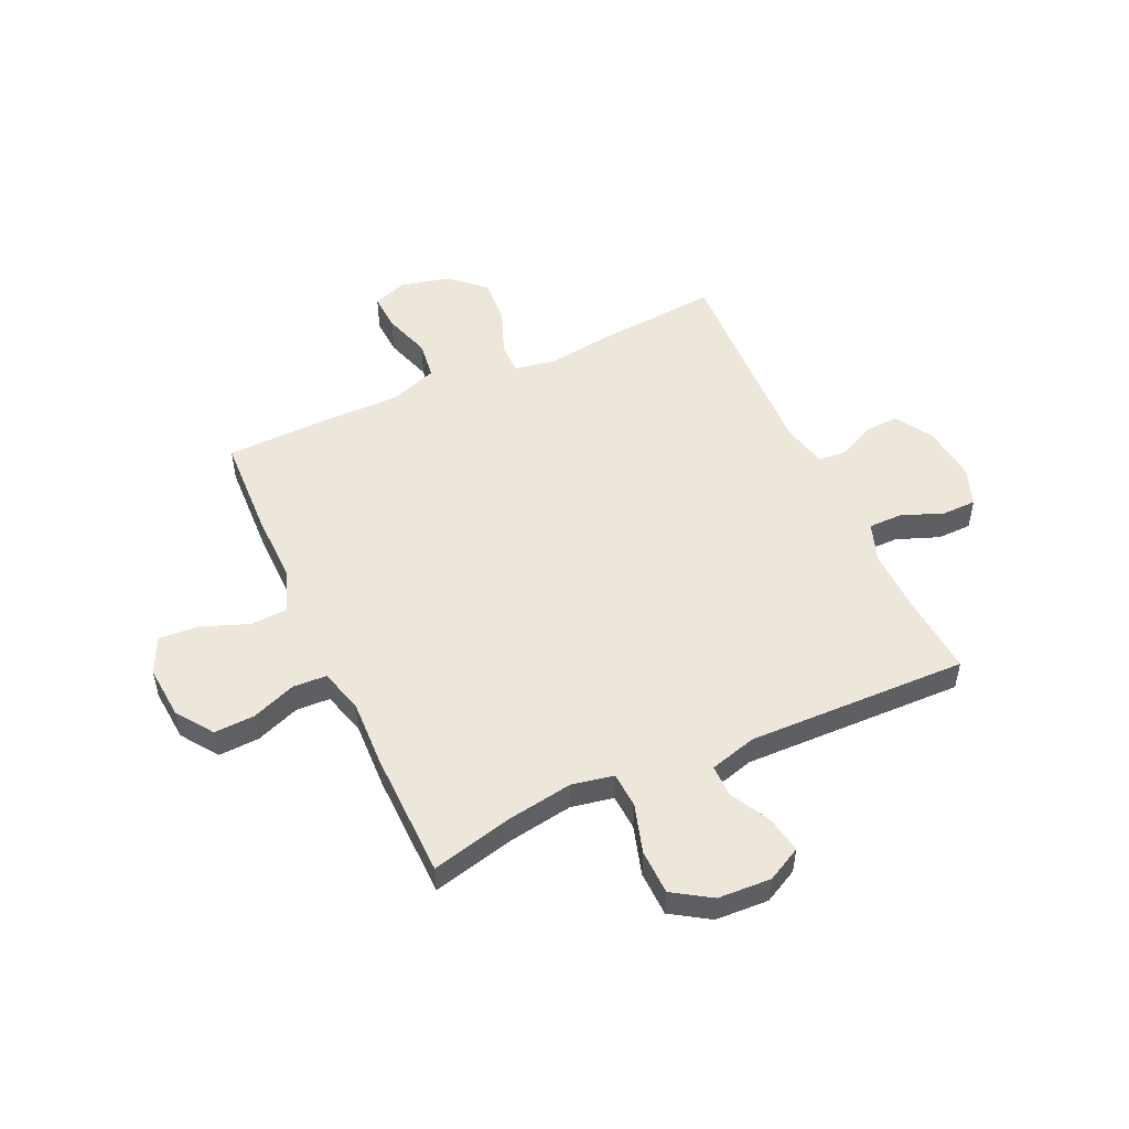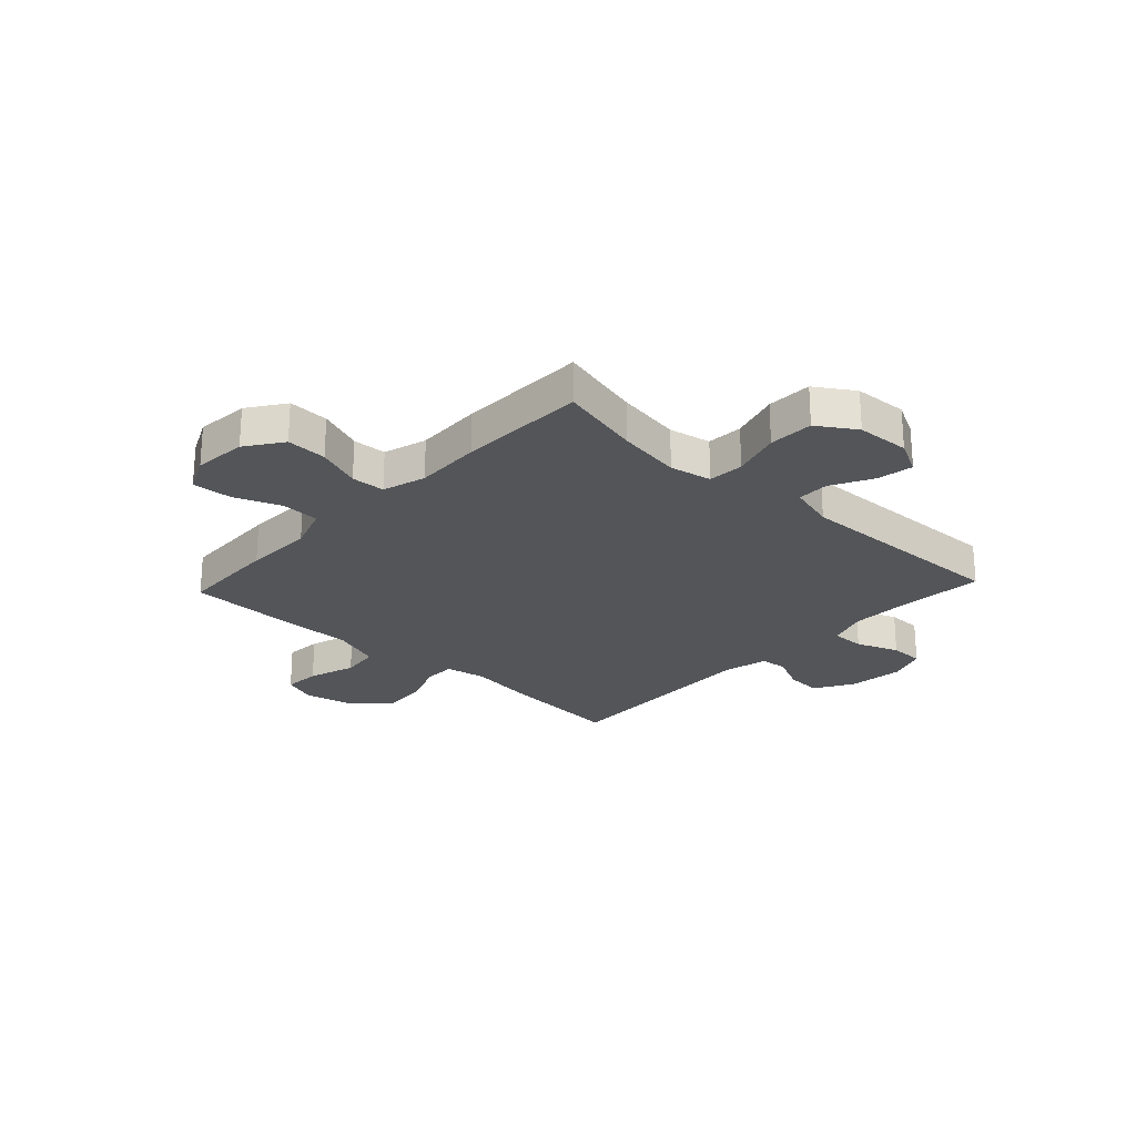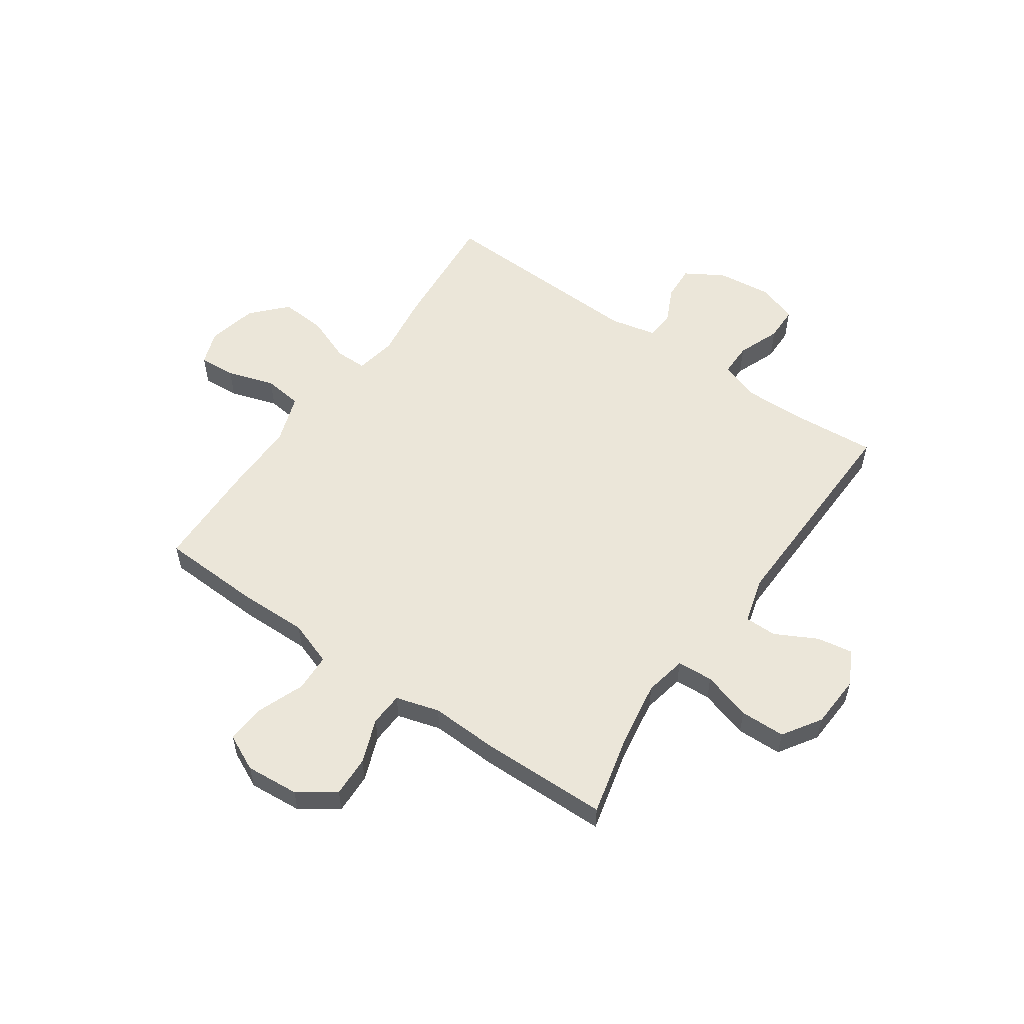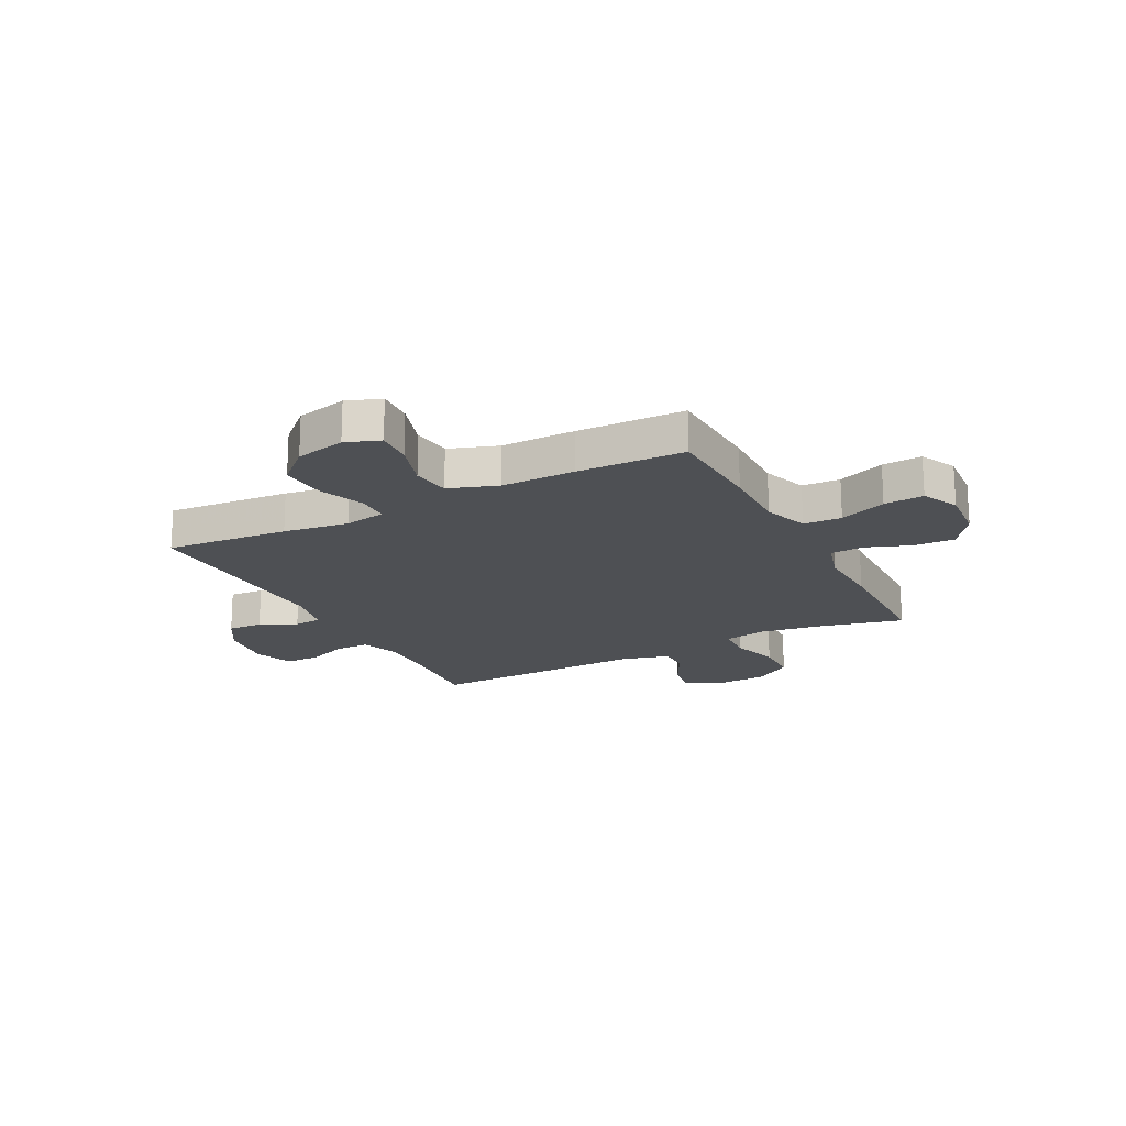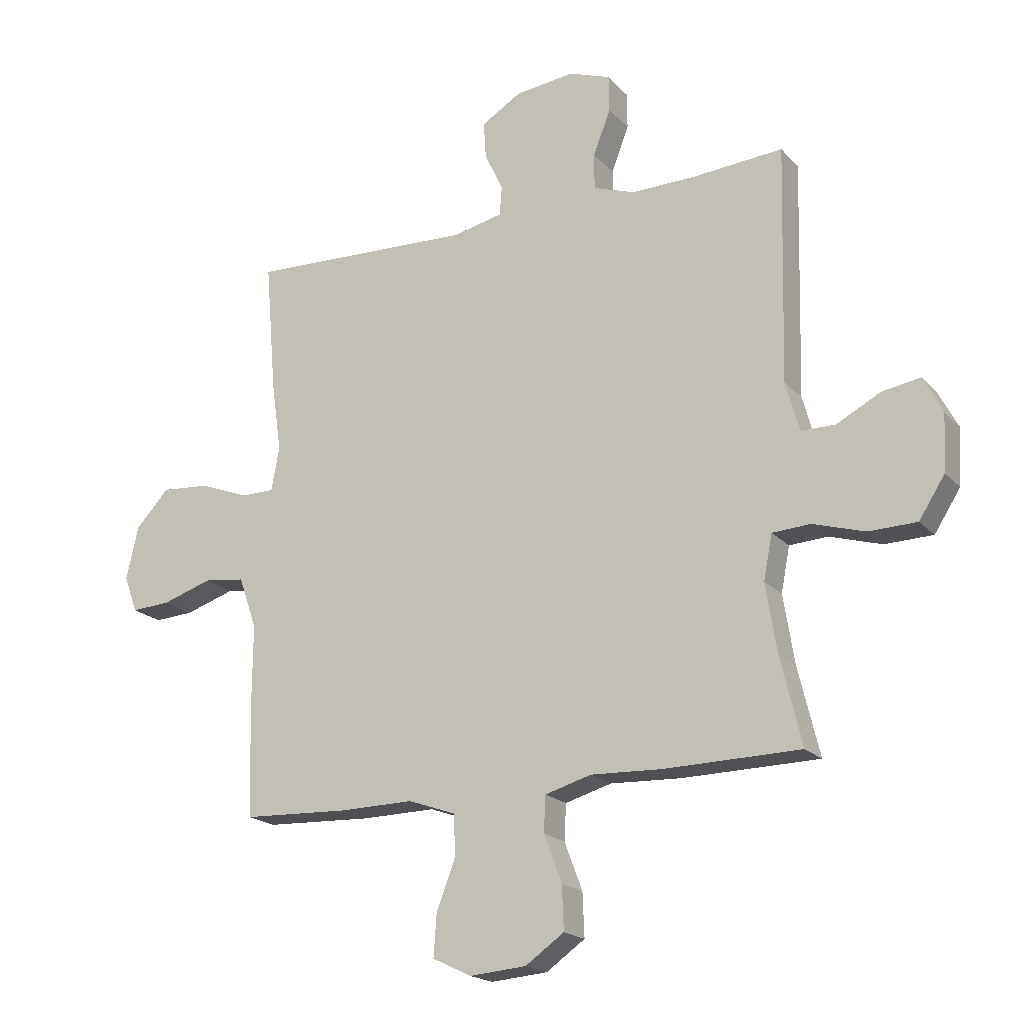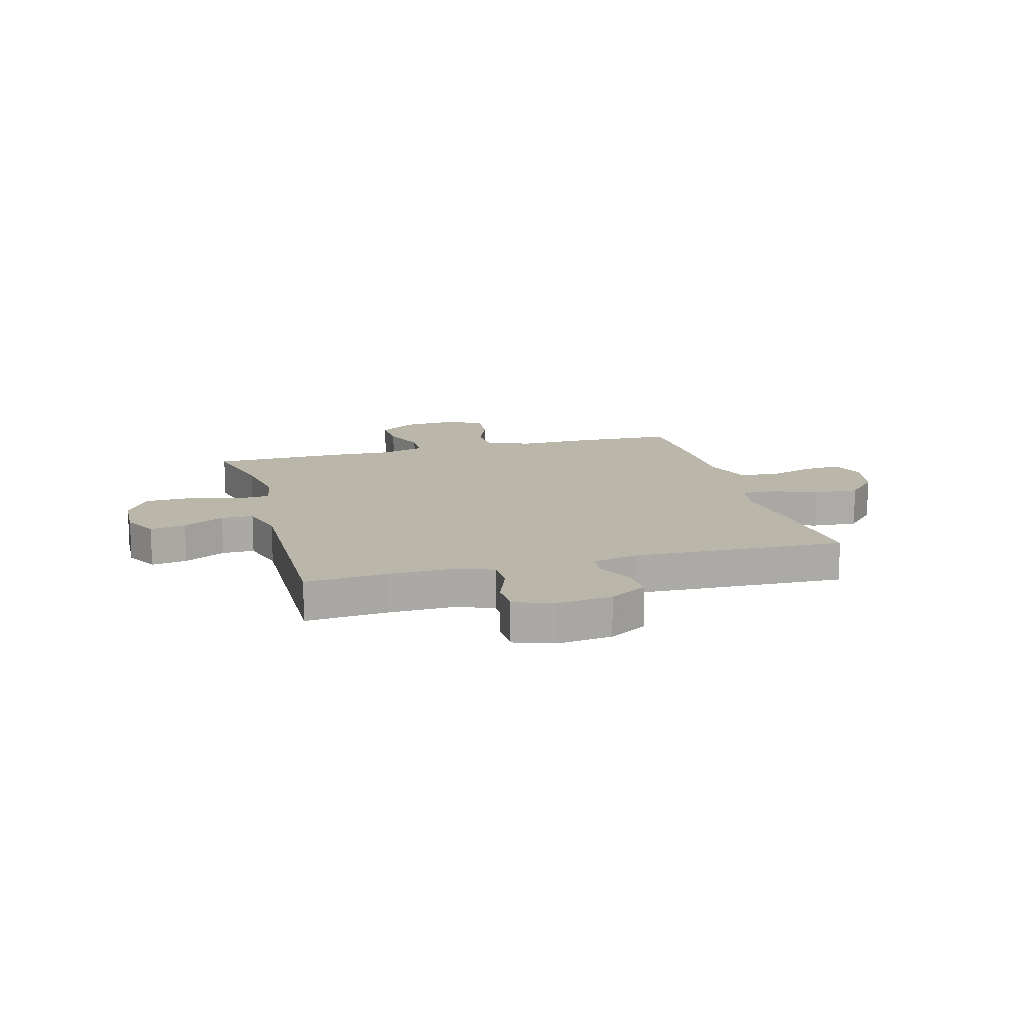
<metadata>
{"format":"obj","ext":"obj","renderer":"f3d","projection":"perspective","resolution":1024,"background":"white","views":[{"elev":51.4,"azim":-114.6,"up":"+Y"},{"elev":-24.3,"azim":-133.0,"up":"+Y"},{"elev":55.5,"azim":-145.1,"up":"+Y"},{"elev":-18.8,"azim":117.4,"up":"+Y"},{"elev":-19.1,"azim":-151.4,"up":"+Z"},{"elev":13.8,"azim":-15.4,"up":"+Y"}]}
</metadata>
<code>
v 0.5 0.07 -0.5
v 0.315 0.07 -0.508
v 0.187 0.07 -0.506
v 0.105 0.07 -0.535
v 0.102 0.07 -0.605
v 0.135 0.07 -0.691
v 0.14 0.07 -0.764
v 0.073 0.07 -0.796
v -0.025 0.07 -0.788
v -0.092 0.07 -0.741
v -0.089 0.07 -0.666
v -0.058 0.07 -0.584
v -0.061 0.07 -0.522
v -0.141 0.07 -0.499
v -0.264 0.07 -0.504
v -0.5 0.07 -0.5
v -0.463 0.07 -0.348
v -0.444 0.07 -0.229
v -0.459 0.07 -0.152
v -0.525 0.07 -0.148
v -0.615 0.07 -0.175
v -0.698 0.07 -0.173
v -0.743 0.07 -0.103
v -0.748 0.07 -0.005
v -0.715 0.07 0.058
v -0.649 0.07 0.047
v -0.573 0.07 0.007
v -0.514 0.07 0.007
v -0.49 0.07 0.093
v -0.5 0.07 0.5
v -0.345 0.07 0.488
v -0.232 0.07 0.486
v -0.16 0.07 0.511
v -0.16 0.07 0.573
v -0.19 0.07 0.651
v -0.189 0.07 0.714
v -0.117 0.07 0.74
v -0.015 0.07 0.728
v 0.055 0.07 0.686
v 0.051 0.07 0.622
v 0.019 0.07 0.555
v 0.023 0.07 0.504
v 0.109 0.07 0.485
v 0.5 0.07 0.5
v 0.481 0.07 0.274
v 0.464 0.07 0.154
v 0.478 0.07 0.078
v 0.536 0.07 0.078
v 0.621 0.07 0.111
v 0.705 0.07 0.117
v 0.763 0.07 0.055
v 0.784 0.07 -0.037
v 0.761 0.07 -0.1
v 0.693 0.07 -0.096
v 0.606 0.07 -0.068
v 0.535 0.07 -0.077
v 0.504 0.07 -0.167
v 0.505 0.07 -0.302
v 0.5 0 -0.5
v 0.315 0 -0.508
v 0.187 0 -0.506
v 0.105 0 -0.535
v 0.102 0 -0.605
v 0.135 0 -0.691
v 0.14 0 -0.764
v 0.073 0 -0.796
v -0.025 0 -0.788
v -0.092 0 -0.741
v -0.089 0 -0.666
v -0.058 0 -0.584
v -0.061 0 -0.522
v -0.141 0 -0.499
v -0.264 0 -0.504
v -0.5 0 -0.5
v -0.463 0 -0.348
v -0.444 0 -0.229
v -0.459 0 -0.152
v -0.525 0 -0.148
v -0.615 0 -0.175
v -0.698 0 -0.173
v -0.743 0 -0.103
v -0.748 0 -0.005
v -0.715 0 0.058
v -0.649 0 0.047
v -0.573 0 0.007
v -0.514 0 0.007
v -0.49 0 0.093
v -0.5 0 0.5
v -0.345 0 0.488
v -0.232 0 0.486
v -0.16 0 0.511
v -0.16 0 0.573
v -0.19 0 0.651
v -0.189 0 0.714
v -0.117 0 0.74
v -0.015 0 0.728
v 0.055 0 0.686
v 0.051 0 0.622
v 0.019 0 0.555
v 0.023 0 0.504
v 0.109 0 0.485
v 0.5 0 0.5
v 0.481 0 0.274
v 0.464 0 0.154
v 0.478 0 0.078
v 0.536 0 0.078
v 0.621 0 0.111
v 0.705 0 0.117
v 0.763 0 0.055
v 0.784 0 -0.037
v 0.761 0 -0.1
v 0.693 0 -0.096
v 0.606 0 -0.068
v 0.535 0 -0.077
v 0.504 0 -0.167
v 0.505 0 -0.302
f 1 2 3
f 58 1 3
f 57 58 3
f 56 57 3 4
f 53 54 55
f 52 53 55
f 51 52 55
f 50 51 55
f 49 50 55
f 48 49 55
f 47 48 55 56
f 43 44 45 46
f 42 43 46 47
f 39 40 41
f 38 39 41
f 37 38 41
f 36 37 41
f 35 36 41
f 34 35 41
f 33 34 41 42
f 47 56 4
f 42 47 4
f 33 42 4
f 32 33 4
f 25 26 27
f 24 25 27
f 23 24 27
f 22 23 27
f 21 22 27
f 20 21 27
f 19 20 27 28
f 14 15 16 17
f 13 14 17 18
f 10 11 12
f 9 10 12
f 8 9 12
f 7 8 12
f 6 7 12
f 5 6 12
f 5 12 13
f 13 18 19
f 5 13 19
f 4 5 19
f 32 4 19
f 31 32 19
f 19 28 29
f 19 29 30 31
f 61 60 59
f 61 59 116
f 61 116 115
f 62 61 115 114
f 113 112 111
f 113 111 110
f 113 110 109
f 113 109 108
f 113 108 107
f 113 107 106
f 114 113 106 105
f 104 103 102 101
f 105 104 101 100
f 99 98 97
f 99 97 96
f 99 96 95
f 99 95 94
f 99 94 93
f 99 93 92
f 100 99 92 91
f 62 114 105
f 62 105 100
f 62 100 91
f 62 91 90
f 85 84 83
f 85 83 82
f 85 82 81
f 85 81 80
f 85 80 79
f 85 79 78
f 86 85 78 77
f 75 74 73 72
f 76 75 72 71
f 70 69 68
f 70 68 67
f 70 67 66
f 70 66 65
f 70 65 64
f 70 64 63
f 71 70 63
f 77 76 71
f 77 71 63
f 77 63 62
f 77 62 90
f 77 90 89
f 87 86 77
f 89 88 87 77
f 1 59 60 2
f 2 60 61 3
f 3 61 62 4
f 4 62 63 5
f 5 63 64 6
f 6 64 65 7
f 7 65 66 8
f 8 66 67 9
f 9 67 68 10
f 10 68 69 11
f 11 69 70 12
f 12 70 71 13
f 13 71 72 14
f 14 72 73 15
f 15 73 74 16
f 16 74 75 17
f 17 75 76 18
f 18 76 77 19
f 19 77 78 20
f 20 78 79 21
f 21 79 80 22
f 22 80 81 23
f 23 81 82 24
f 24 82 83 25
f 25 83 84 26
f 26 84 85 27
f 27 85 86 28
f 28 86 87 29
f 29 87 88 30
f 30 88 89 31
f 31 89 90 32
f 32 90 91 33
f 33 91 92 34
f 34 92 93 35
f 35 93 94 36
f 36 94 95 37
f 37 95 96 38
f 38 96 97 39
f 39 97 98 40
f 40 98 99 41
f 41 99 100 42
f 42 100 101 43
f 43 101 102 44
f 44 102 103 45
f 45 103 104 46
f 46 104 105 47
f 47 105 106 48
f 48 106 107 49
f 49 107 108 50
f 50 108 109 51
f 51 109 110 52
f 52 110 111 53
f 53 111 112 54
f 54 112 113 55
f 55 113 114 56
f 56 114 115 57
f 57 115 116 58
f 58 116 59 1

</code>
